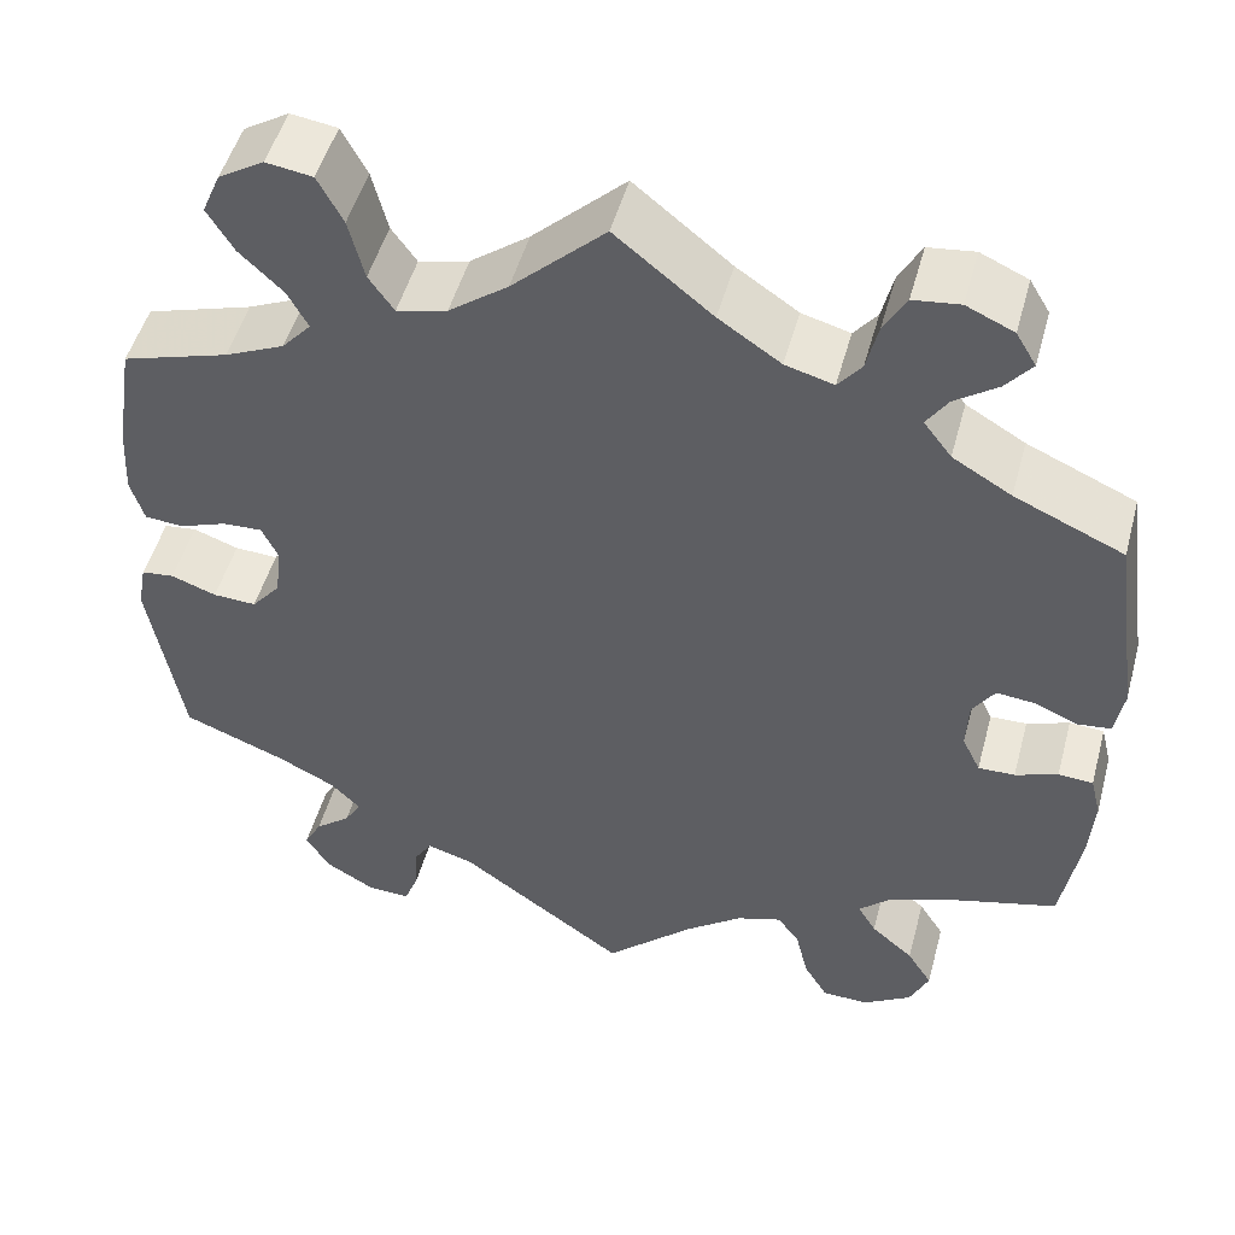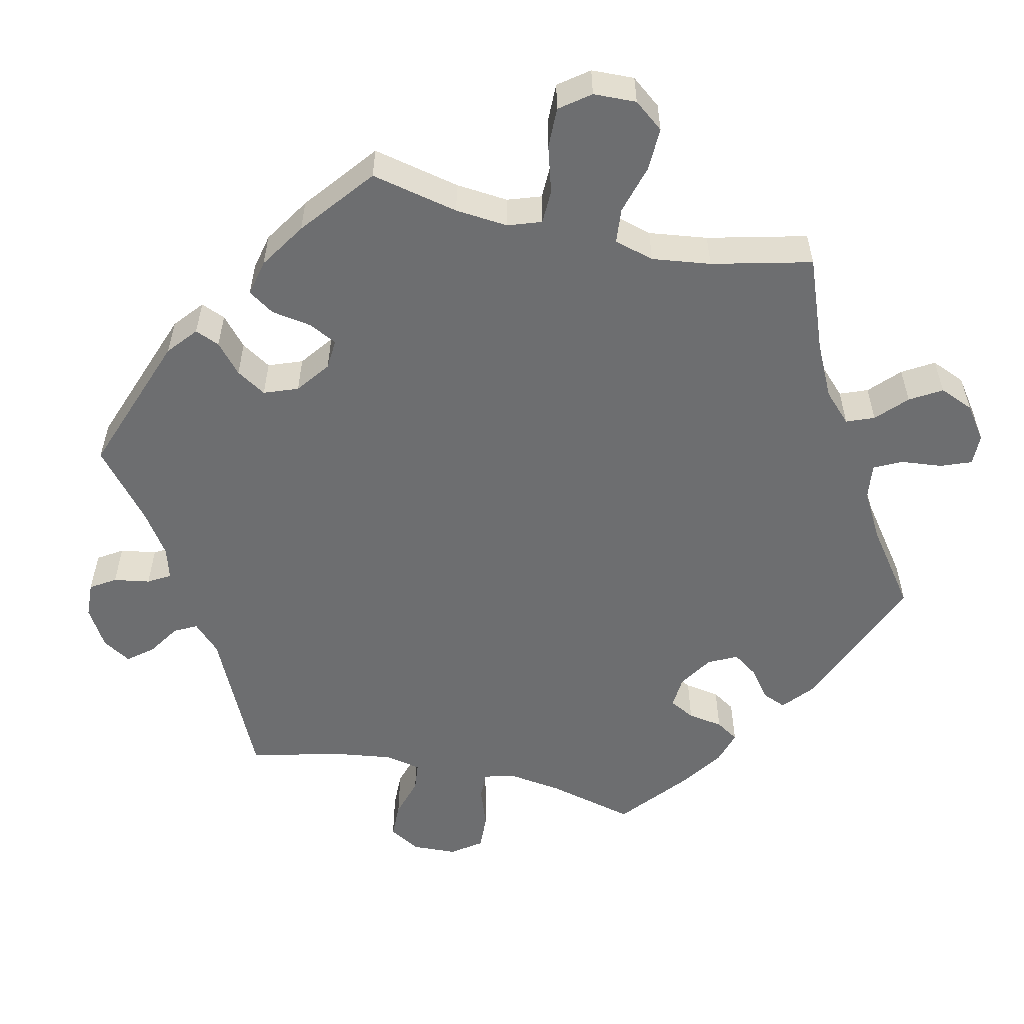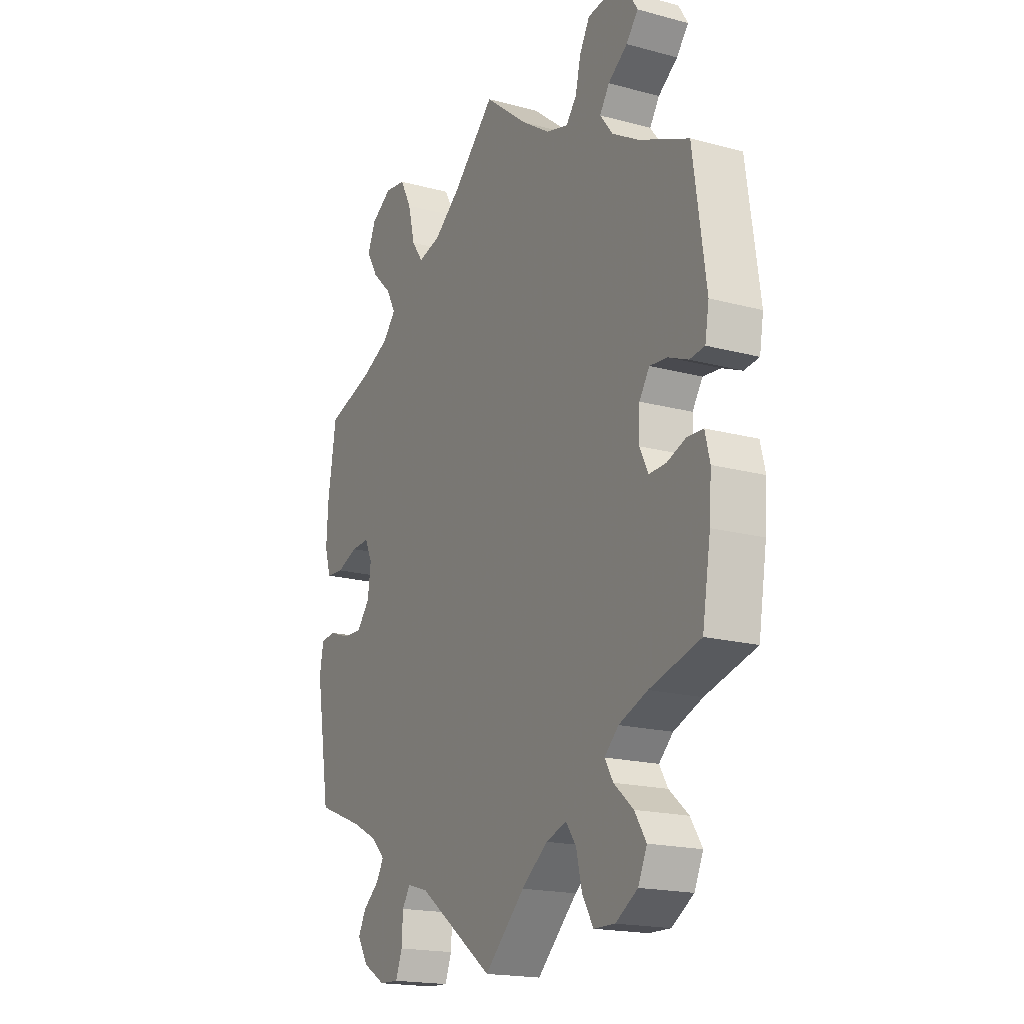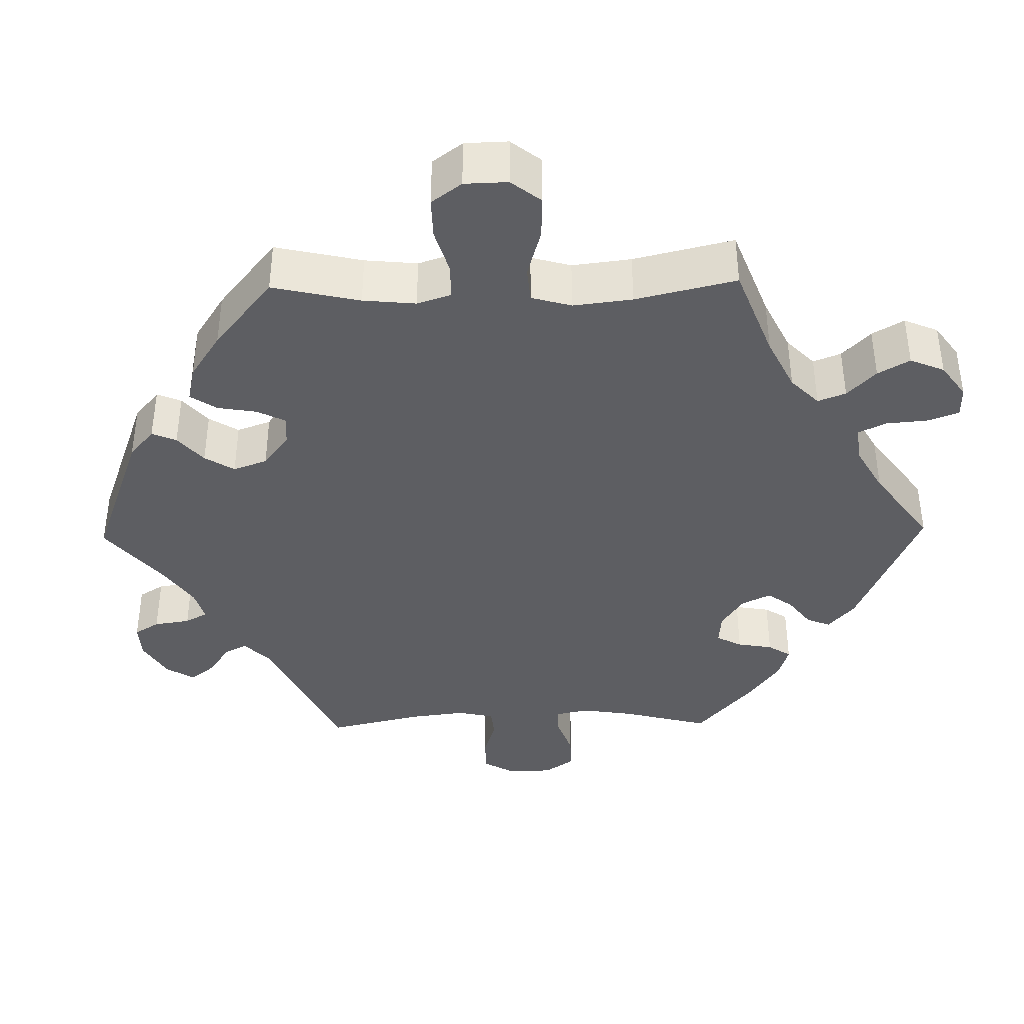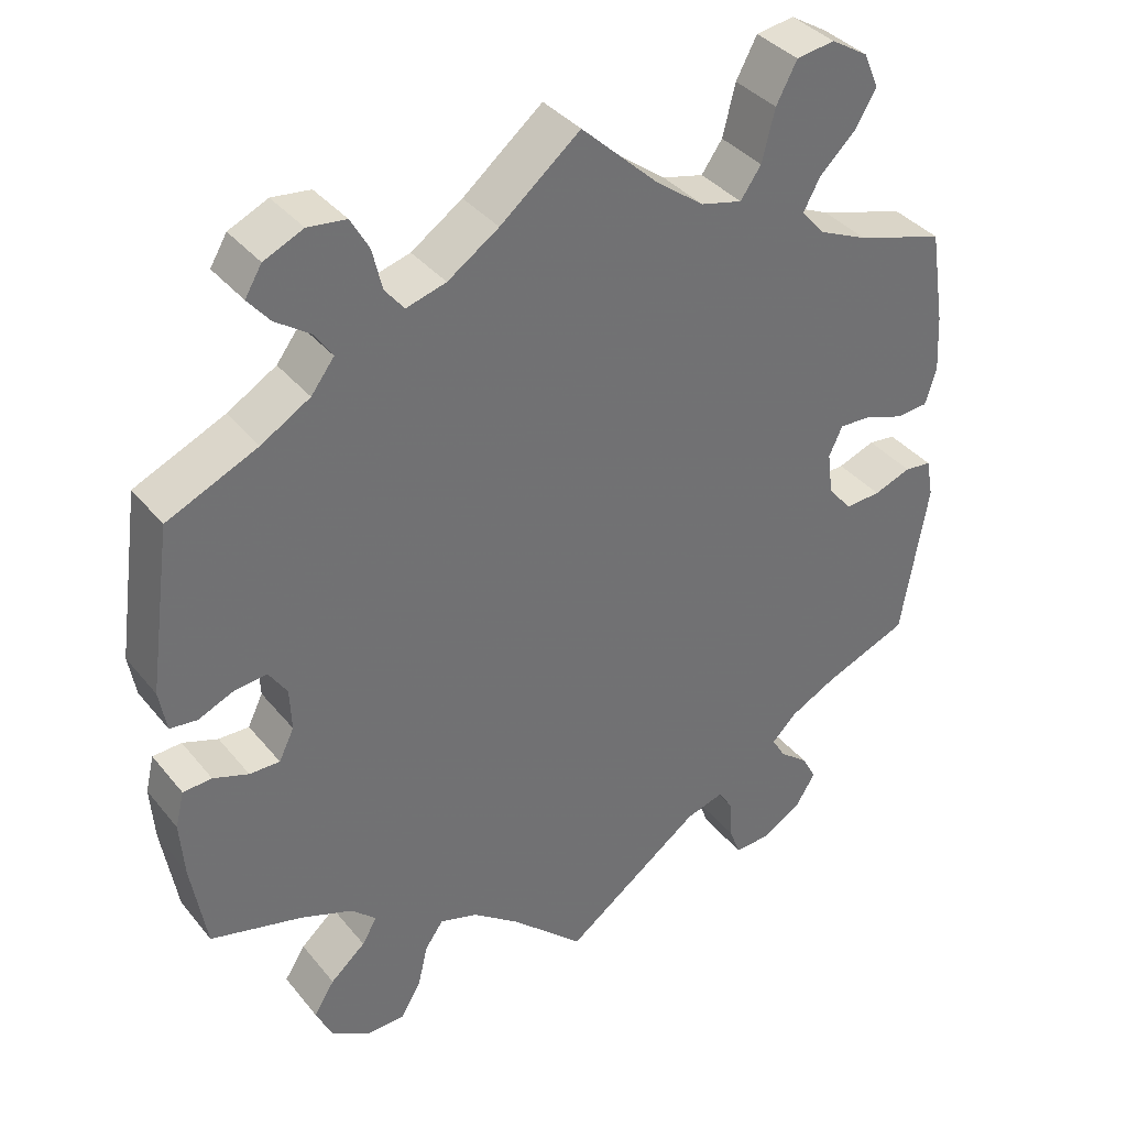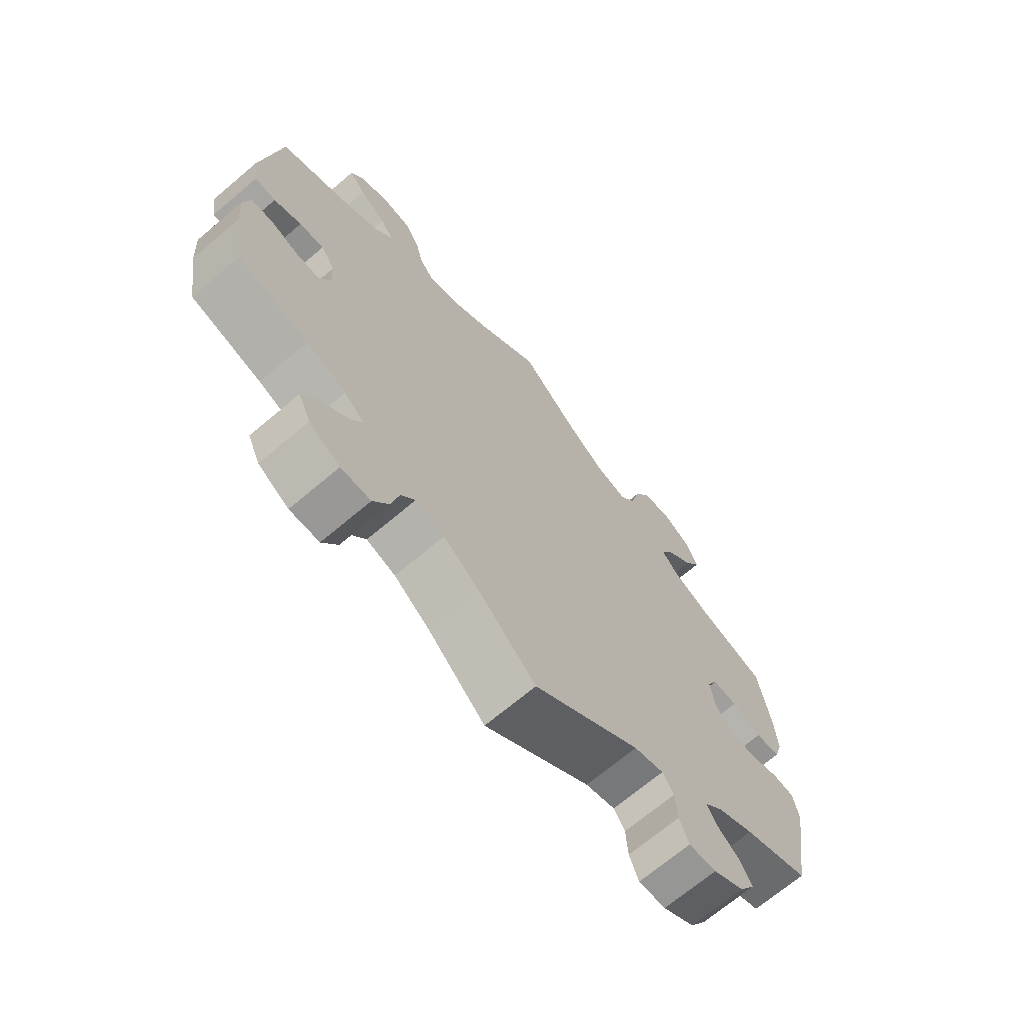
<metadata>
{"format":"obj","ext":"obj","renderer":"f3d","projection":"perspective","resolution":1024,"background":"white","views":[{"elev":49.9,"azim":15.1,"up":"+Z"},{"elev":-54.2,"azim":-42.4,"up":"+Y"},{"elev":-18.5,"azim":62.7,"up":"+Z"},{"elev":-38.3,"azim":-28.8,"up":"+Y"},{"elev":37.3,"azim":145.8,"up":"+Z"},{"elev":-69.5,"azim":130.2,"up":"+Z"}]}
</metadata>
<code>
v -0.39 0.07 0.323
v -0.328 0.07 0.351
v -0.298 0.07 0.385
v -0.319 0.07 0.424
v -0.364 0.07 0.467
v -0.391 0.07 0.512
v -0.372 0.07 0.556
v -0.325 0.07 0.585
v -0.277 0.07 0.578
v -0.251 0.07 0.529
v -0.235 0.07 0.465
v -0.209 0.07 0.428
v -0.157 0.07 0.441
v -0.096 0.07 0.487
v 0 0.07 0.578
v 0.1 0.07 0.497
v 0.164 0.07 0.454
v 0.214 0.07 0.44
v 0.238 0.07 0.47
v 0.25 0.07 0.521
v 0.273 0.07 0.562
v 0.321 0.07 0.568
v 0.37 0.07 0.546
v 0.391 0.07 0.511
v 0.364 0.07 0.478
v 0.32 0.07 0.447
v 0.298 0.07 0.414
v 0.327 0.07 0.376
v 0.388 0.07 0.34
v 0.501 0.07 0.29
v 0.53 0.07 0.084
v 0.521 0.07 0.032
v 0.487 0.07 0.028
v 0.442 0.07 0.047
v 0.402 0.07 0.051
v 0.379 0.07 0.016
v 0.377 0.07 -0.037
v 0.396 0.07 -0.076
v 0.434 0.07 -0.075
v 0.478 0.07 -0.059
v 0.514 0.07 -0.061
v 0.525 0.07 -0.106
v 0.52 0.07 -0.175
v 0.501 0.07 -0.289
v 0.386 0.07 -0.32
v 0.321 0.07 -0.345
v 0.289 0.07 -0.375
v 0.308 0.07 -0.407
v 0.352 0.07 -0.445
v 0.378 0.07 -0.486
v 0.358 0.07 -0.53
v 0.308 0.07 -0.561
v 0.26 0.07 -0.56
v 0.235 0.07 -0.518
v 0.222 0.07 -0.463
v 0.199 0.07 -0.431
v 0.152 0.07 -0.446
v 0.093 0.07 -0.491
v 0.001 0.07 -0.578
v -0.172 0.07 -0.453
v -0.22 0.07 -0.439
v -0.238 0.07 -0.467
v -0.241 0.07 -0.517
v -0.256 0.07 -0.556
v -0.3 0.07 -0.554
v -0.351 0.07 -0.524
v -0.376 0.07 -0.484
v -0.358 0.07 -0.45
v -0.321 0.07 -0.42
v -0.304 0.07 -0.391
v -0.335 0.07 -0.36
v -0.394 0.07 -0.33
v -0.501 0.07 -0.288
v -0.534 0.07 -0.091
v -0.525 0.07 -0.042
v -0.491 0.07 -0.038
v -0.444 0.07 -0.055
v -0.399 0.07 -0.057
v -0.369 0.07 -0.021
v -0.362 0.07 0.033
v -0.379 0.07 0.069
v -0.42 0.07 0.067
v -0.469 0.07 0.049
v -0.509 0.07 0.052
v -0.523 0.07 0.098
v -0.519 0.07 0.17
v -0.5 0.07 0.289
v -0.39 0 0.323
v -0.328 0 0.351
v -0.298 0 0.385
v -0.319 0 0.424
v -0.364 0 0.467
v -0.391 0 0.512
v -0.372 0 0.556
v -0.325 0 0.585
v -0.277 0 0.578
v -0.251 0 0.529
v -0.235 0 0.465
v -0.209 0 0.428
v -0.157 0 0.441
v -0.096 0 0.487
v 0 0 0.578
v 0.1 0 0.497
v 0.164 0 0.454
v 0.214 0 0.44
v 0.238 0 0.47
v 0.25 0 0.521
v 0.273 0 0.562
v 0.321 0 0.568
v 0.37 0 0.546
v 0.391 0 0.511
v 0.364 0 0.478
v 0.32 0 0.447
v 0.298 0 0.414
v 0.327 0 0.376
v 0.388 0 0.34
v 0.501 0 0.29
v 0.53 0 0.084
v 0.521 0 0.032
v 0.487 0 0.028
v 0.442 0 0.047
v 0.402 0 0.051
v 0.379 0 0.016
v 0.377 0 -0.037
v 0.396 0 -0.076
v 0.434 0 -0.075
v 0.478 0 -0.059
v 0.514 0 -0.061
v 0.525 0 -0.106
v 0.52 0 -0.175
v 0.501 0 -0.289
v 0.386 0 -0.32
v 0.321 0 -0.345
v 0.289 0 -0.375
v 0.308 0 -0.407
v 0.352 0 -0.445
v 0.378 0 -0.486
v 0.358 0 -0.53
v 0.308 0 -0.561
v 0.26 0 -0.56
v 0.235 0 -0.518
v 0.222 0 -0.463
v 0.199 0 -0.431
v 0.152 0 -0.446
v 0.093 0 -0.491
v 0.001 0 -0.578
v -0.172 0 -0.453
v -0.22 0 -0.439
v -0.238 0 -0.467
v -0.241 0 -0.517
v -0.256 0 -0.556
v -0.3 0 -0.554
v -0.351 0 -0.524
v -0.376 0 -0.484
v -0.358 0 -0.45
v -0.321 0 -0.42
v -0.304 0 -0.391
v -0.335 0 -0.36
v -0.394 0 -0.33
v -0.501 0 -0.288
v -0.534 0 -0.091
v -0.525 0 -0.042
v -0.491 0 -0.038
v -0.444 0 -0.055
v -0.399 0 -0.057
v -0.369 0 -0.021
v -0.362 0 0.033
v -0.379 0 0.069
v -0.42 0 0.067
v -0.469 0 0.049
v -0.509 0 0.052
v -0.523 0 0.098
v -0.519 0 0.17
v -0.5 0 0.289
f 86 87 1
f 85 86 1 2
f 82 83 84 85
f 81 82 85 2
f 80 81 2 3
f 79 80 3
f 74 75 76 77
f 72 73 74 77
f 71 72 77 78
f 70 71 78 79
f 66 67 68 69
f 66 69 70
f 65 66 70
f 62 63 64 65
f 61 62 65 70
f 60 61 70 79
f 58 59 60 79
f 52 53 54 55
f 52 55 56
f 51 52 56
f 48 49 50 51
f 47 48 51 56
f 46 47 56 57
f 42 43 44 45
f 42 45 46
f 39 40 41 42
f 38 39 42 46
f 37 38 46 57
f 31 32 33 34
f 29 30 31 34
f 28 29 34 35
f 27 28 35 36
f 23 24 25 26
f 23 26 27
f 22 23 27
f 19 20 21 22
f 18 19 22 27
f 17 18 27 36
f 14 15 16
f 13 14 16 17
f 12 13 17 36
f 8 9 10 11
f 8 11 12
f 7 8 12
f 4 5 6 7
f 3 4 7 12
f 37 57 58 79
f 36 37 79
f 3 12 36 79
f 88 174 173
f 89 88 173 172
f 172 171 170 169
f 89 172 169 168
f 90 89 168 167
f 90 167 166
f 164 163 162 161
f 164 161 160 159
f 165 164 159 158
f 166 165 158 157
f 156 155 154 153
f 157 156 153
f 157 153 152
f 152 151 150 149
f 157 152 149 148
f 166 157 148 147
f 166 147 146 145
f 142 141 140 139
f 143 142 139
f 143 139 138
f 138 137 136 135
f 143 138 135 134
f 144 143 134 133
f 132 131 130 129
f 133 132 129
f 129 128 127 126
f 133 129 126 125
f 144 133 125 124
f 121 120 119 118
f 121 118 117 116
f 122 121 116 115
f 123 122 115 114
f 113 112 111 110
f 114 113 110
f 114 110 109
f 109 108 107 106
f 114 109 106 105
f 123 114 105 104
f 103 102 101
f 104 103 101 100
f 123 104 100 99
f 98 97 96 95
f 99 98 95
f 99 95 94
f 94 93 92 91
f 99 94 91 90
f 166 145 144 124
f 166 124 123
f 166 123 99 90
f 1 88 89 2
f 2 89 90 3
f 3 90 91 4
f 4 91 92 5
f 5 92 93 6
f 6 93 94 7
f 7 94 95 8
f 8 95 96 9
f 9 96 97 10
f 10 97 98 11
f 11 98 99 12
f 12 99 100 13
f 13 100 101 14
f 14 101 102 15
f 15 102 103 16
f 16 103 104 17
f 17 104 105 18
f 18 105 106 19
f 19 106 107 20
f 20 107 108 21
f 21 108 109 22
f 22 109 110 23
f 23 110 111 24
f 24 111 112 25
f 25 112 113 26
f 26 113 114 27
f 27 114 115 28
f 28 115 116 29
f 29 116 117 30
f 30 117 118 31
f 31 118 119 32
f 32 119 120 33
f 33 120 121 34
f 34 121 122 35
f 35 122 123 36
f 36 123 124 37
f 37 124 125 38
f 38 125 126 39
f 39 126 127 40
f 40 127 128 41
f 41 128 129 42
f 42 129 130 43
f 43 130 131 44
f 44 131 132 45
f 45 132 133 46
f 46 133 134 47
f 47 134 135 48
f 48 135 136 49
f 49 136 137 50
f 50 137 138 51
f 51 138 139 52
f 52 139 140 53
f 53 140 141 54
f 54 141 142 55
f 55 142 143 56
f 56 143 144 57
f 57 144 145 58
f 58 145 146 59
f 59 146 147 60
f 60 147 148 61
f 61 148 149 62
f 62 149 150 63
f 63 150 151 64
f 64 151 152 65
f 65 152 153 66
f 66 153 154 67
f 67 154 155 68
f 68 155 156 69
f 69 156 157 70
f 70 157 158 71
f 71 158 159 72
f 72 159 160 73
f 73 160 161 74
f 74 161 162 75
f 75 162 163 76
f 76 163 164 77
f 77 164 165 78
f 78 165 166 79
f 79 166 167 80
f 80 167 168 81
f 81 168 169 82
f 82 169 170 83
f 83 170 171 84
f 84 171 172 85
f 85 172 173 86
f 86 173 174 87
f 87 174 88 1

</code>
